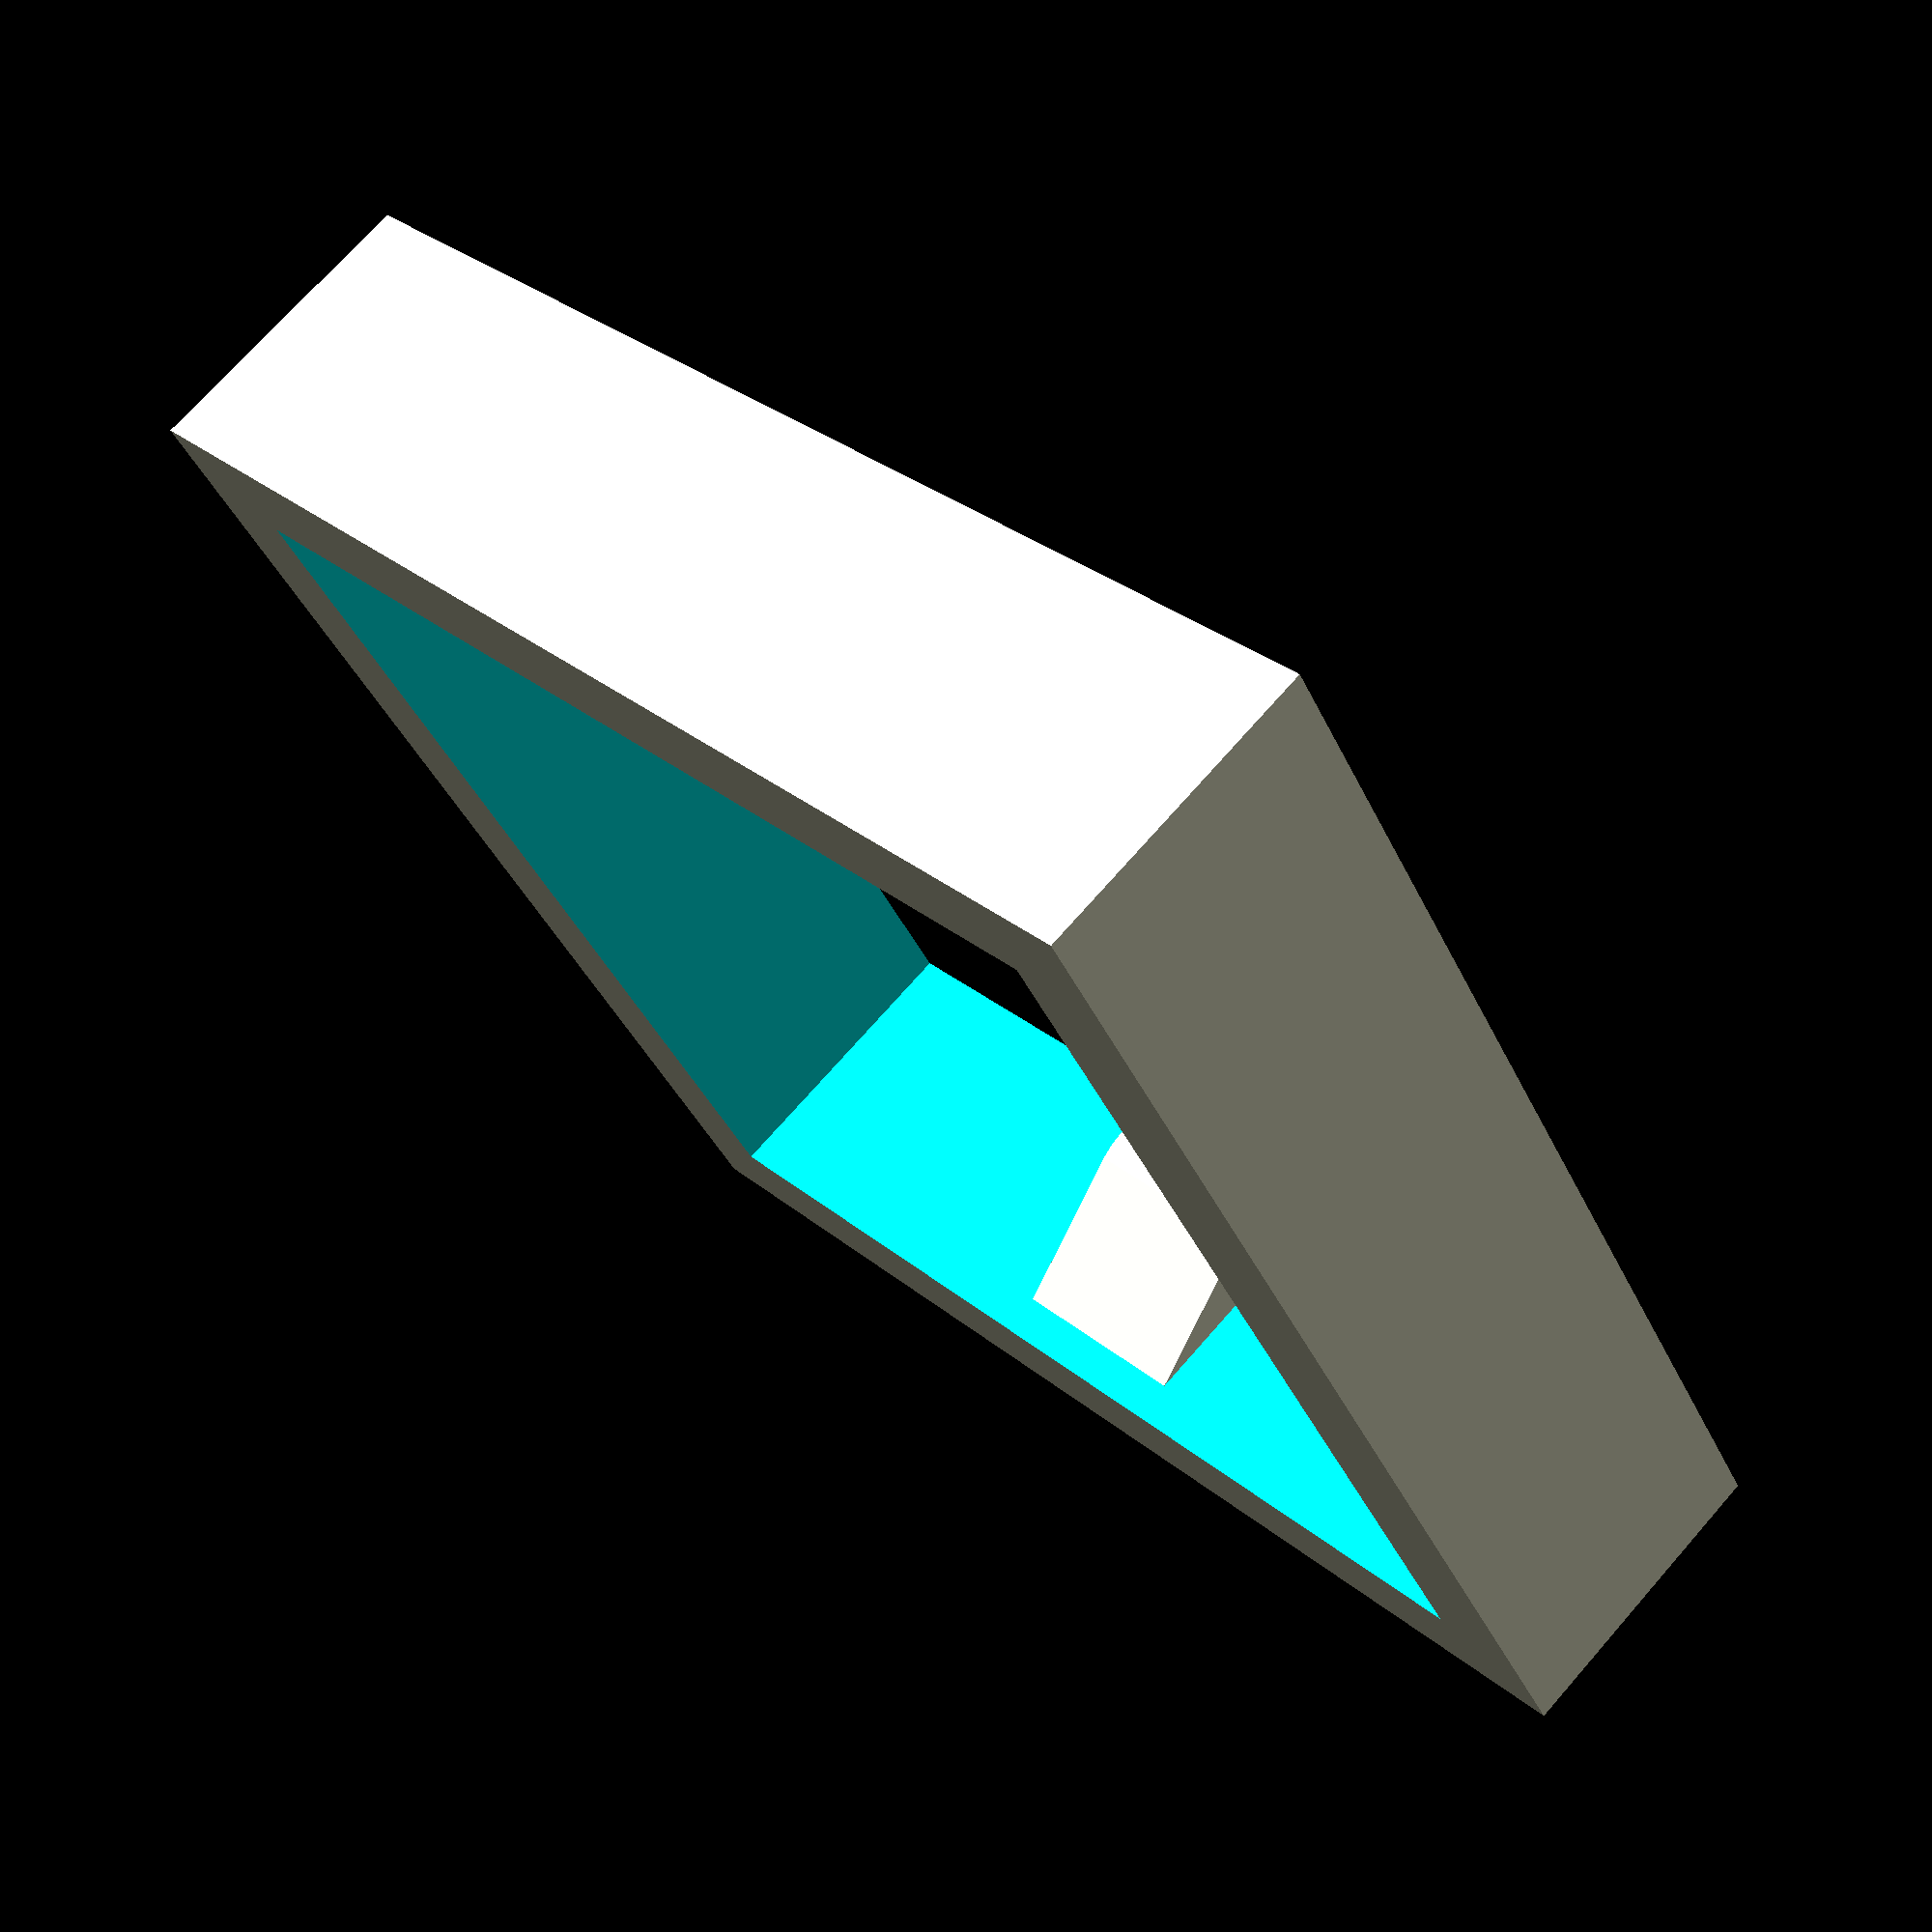
<openscad>
union () {
  difference () {
    cube ([17, 17, 4], center=true);
    cube ([14.4, 14.4, 4.2], center=true);
  }
  union () {
    hull () {
      translate ([7.95, 0, 0]) {
        cube ([1, 2.75, 4], center=true);
      }
      translate ([7.2, 0, -1]) {
        rotate (a=90.0, v=[1, 0, 0]) {
          cylinder ($fn=30, h=2.75, r=1, center=true);
        }
      }
    }
    mirror ([0, 1, 0]) {
      mirror ([1, 0, 0]) {
        hull () {
          translate ([7.95, 0, 0]) {
            cube ([1, 2.75, 4], center=true);
          }
          translate ([7.2, 0, -1]) {
            rotate (a=90.0, v=[1, 0, 0]) {
              cylinder ($fn=30, h=2.75, r=1, center=true);
            }
          }
        }
      }
    }
  }
}

</openscad>
<views>
elev=287.4 azim=239.1 roll=41.3 proj=p view=wireframe
</views>
